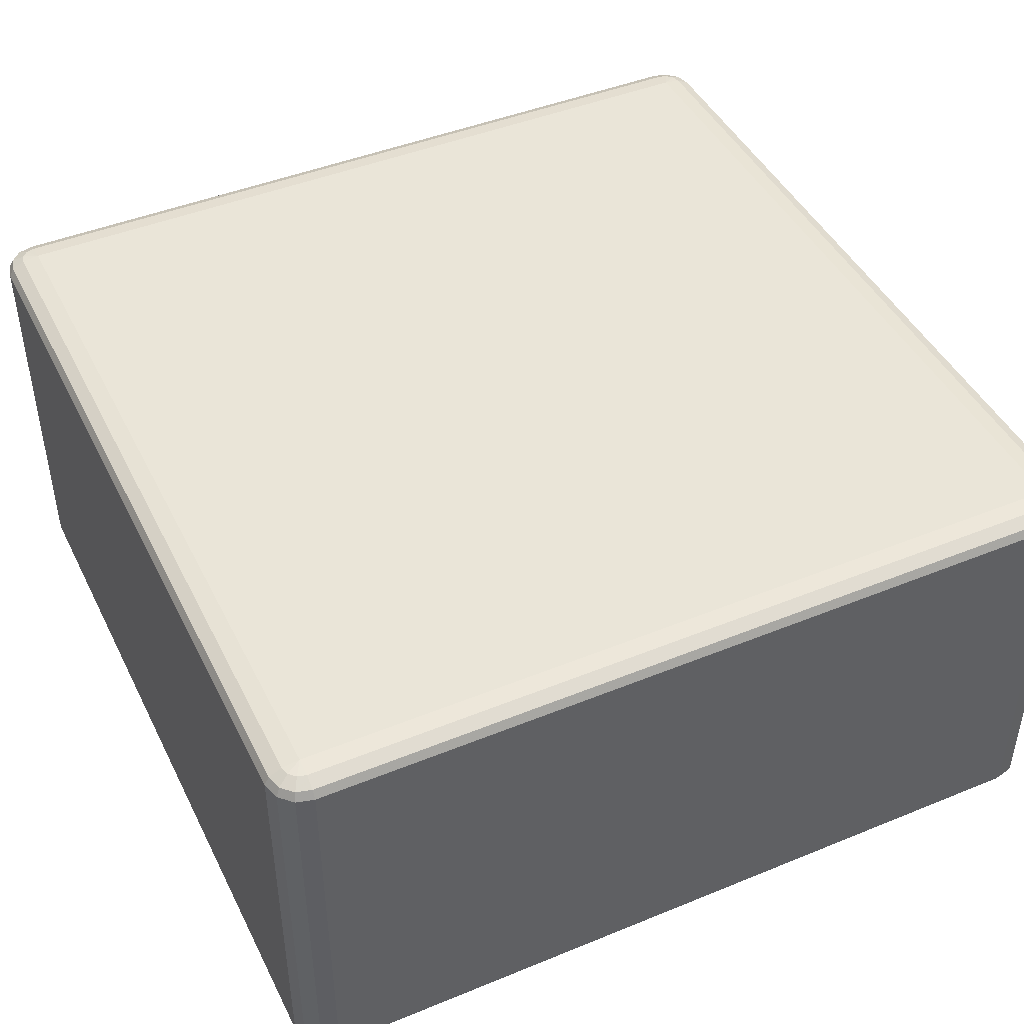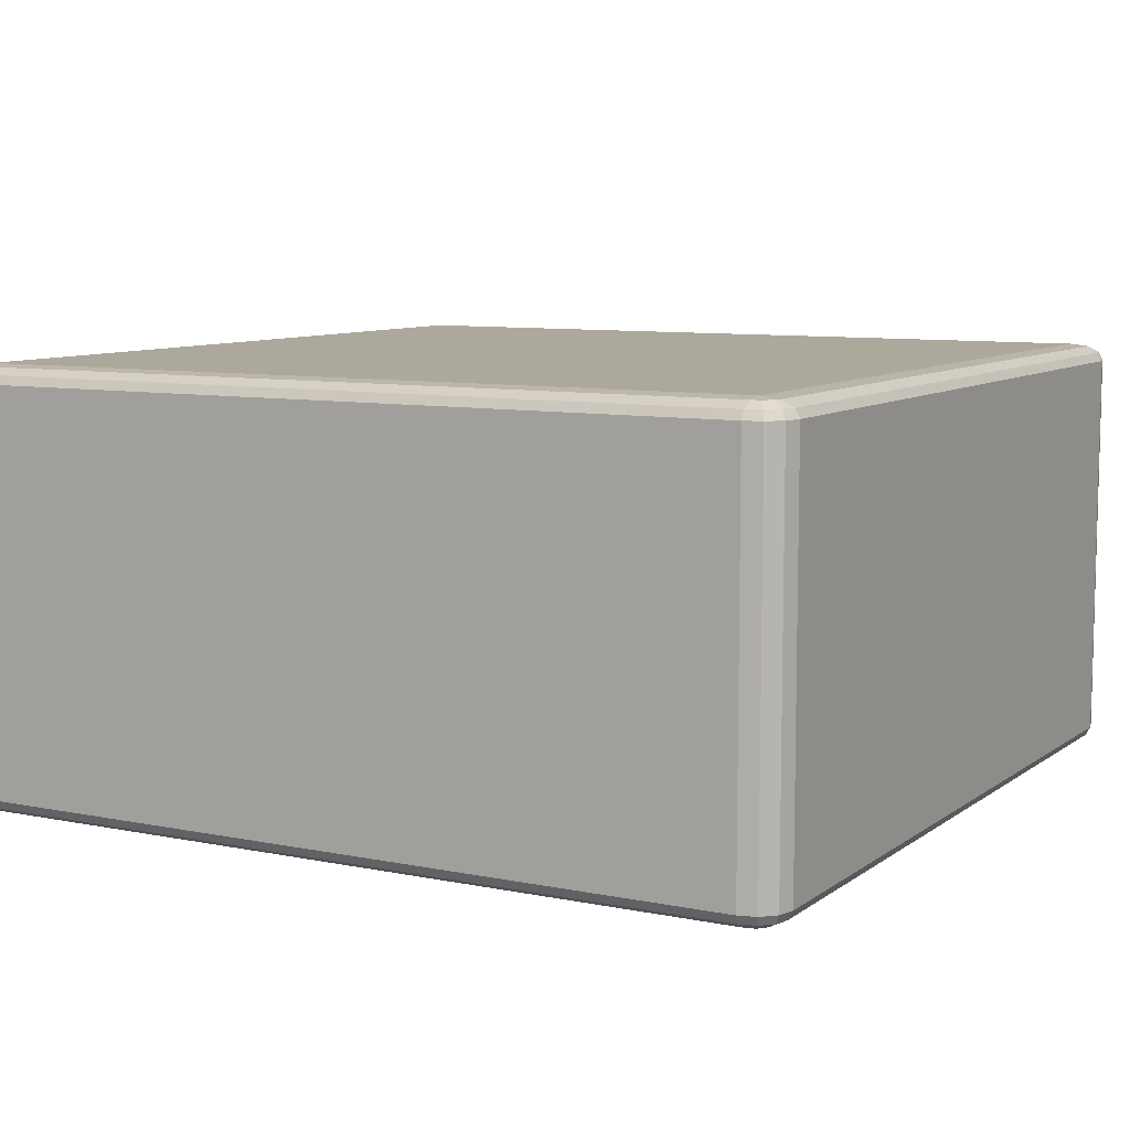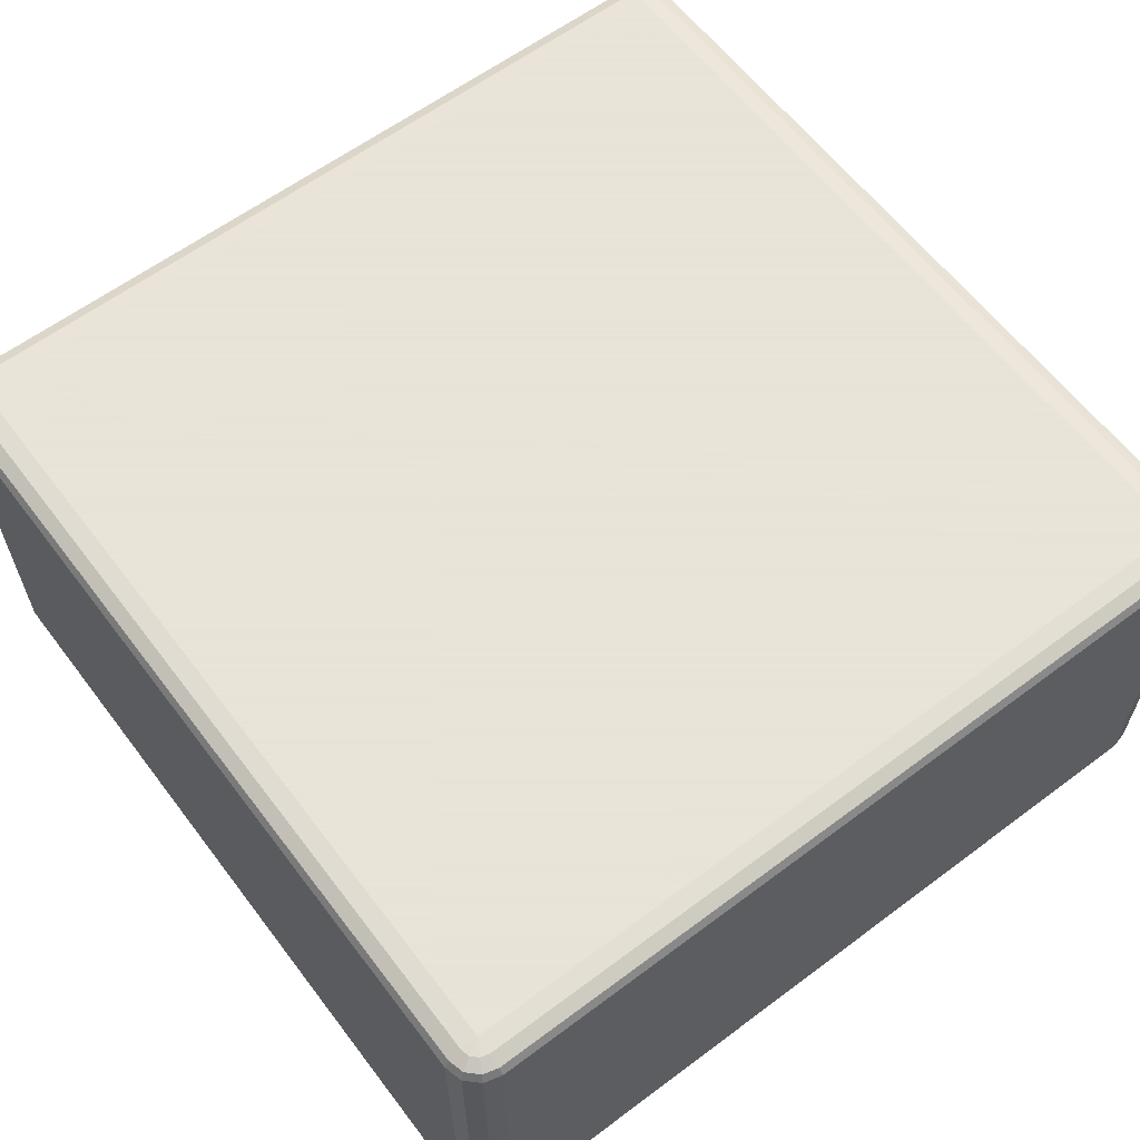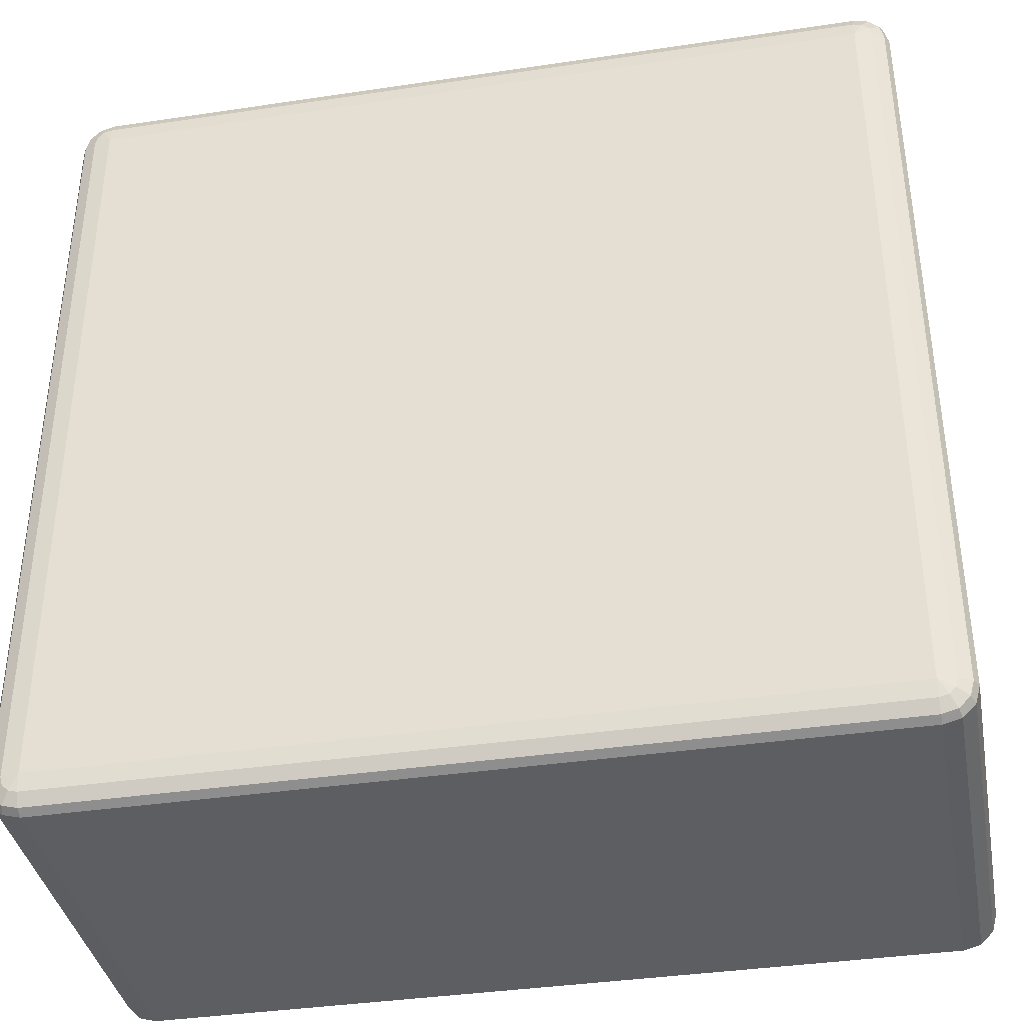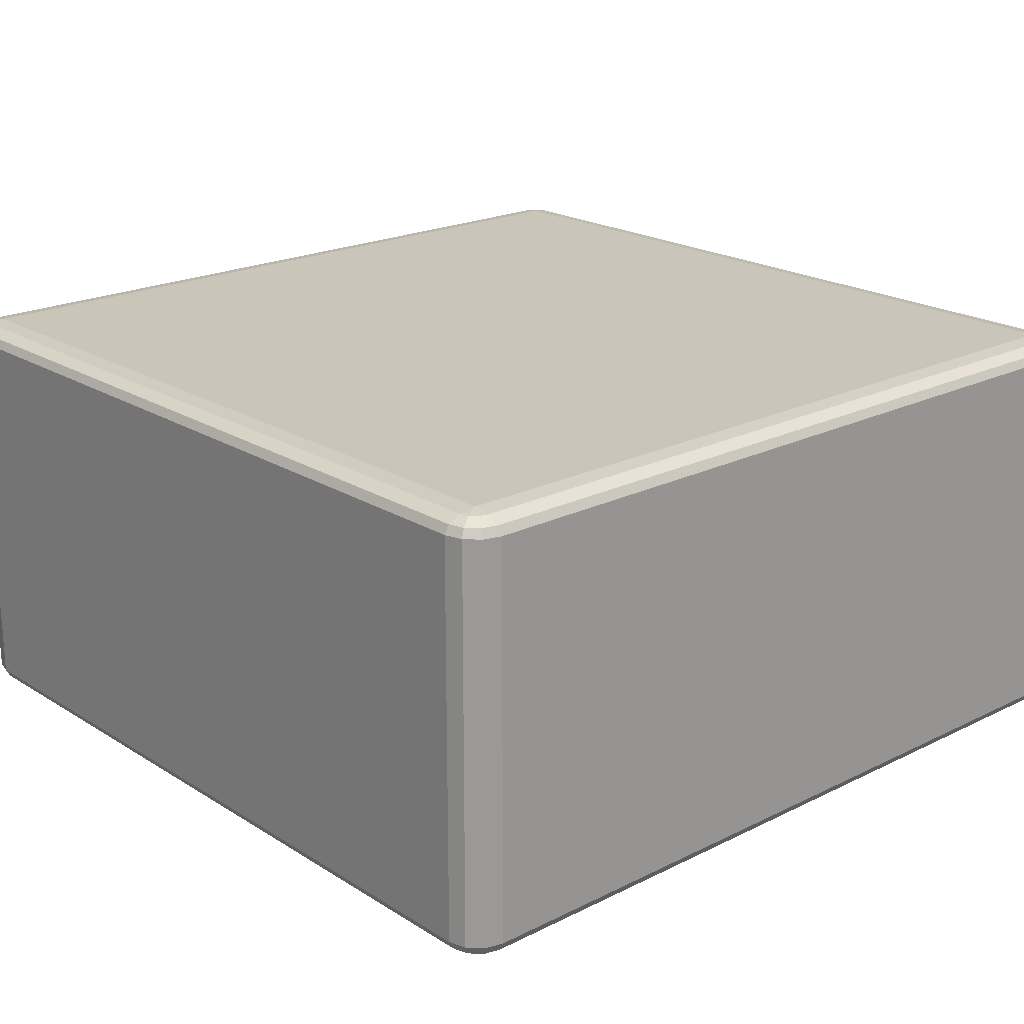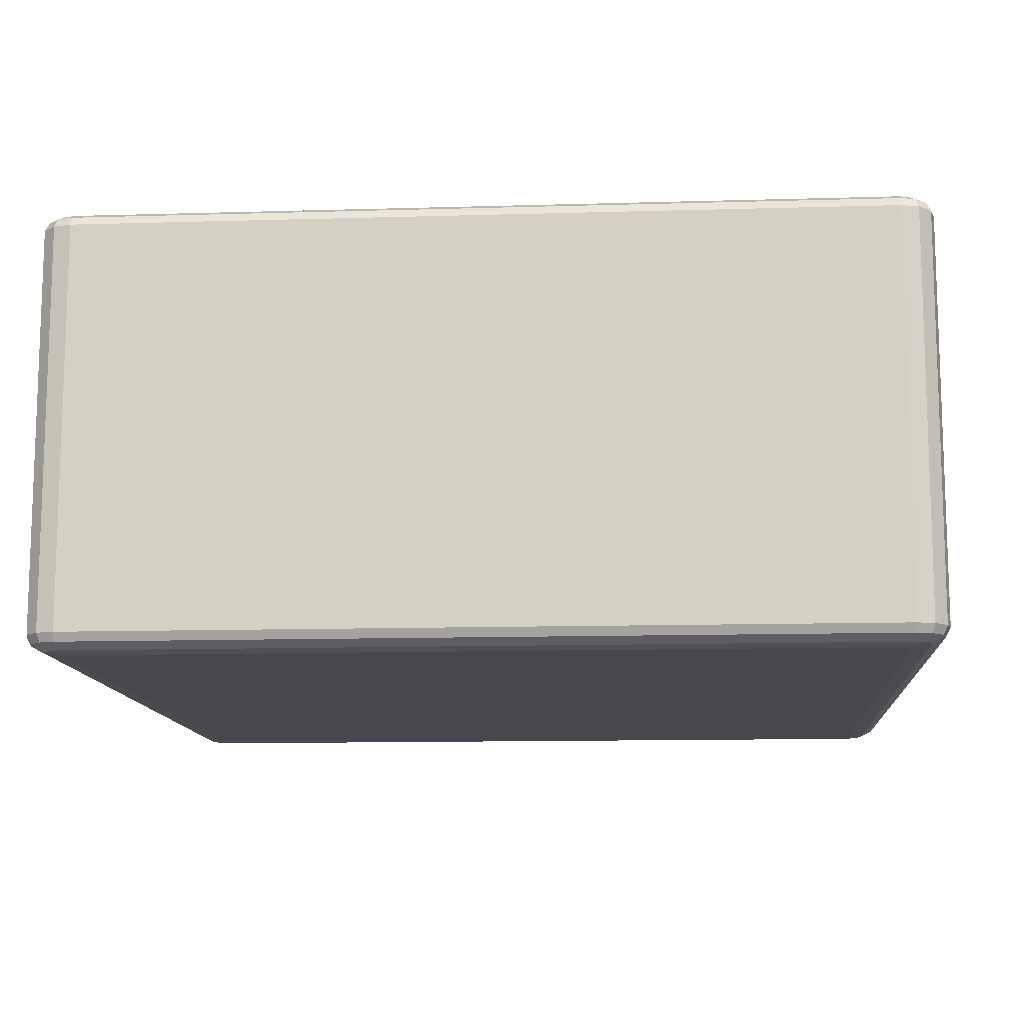
<metadata>
{"format":"obj","ext":"obj","renderer":"f3d","projection":"perspective","resolution":1024,"background":"white","views":[{"elev":44.8,"azim":64.6,"up":"+Y"},{"elev":8.5,"azim":-150.9,"up":"+Y"},{"elev":61.4,"azim":-127.2,"up":"+Y"},{"elev":-38.0,"azim":10.7,"up":"+Z"},{"elev":20.6,"azim":-41.8,"up":"+Y"},{"elev":-11.9,"azim":4.0,"up":"+Y"}]}
</metadata>
<code>
v 5350 1378 2150
v 5350 918 2150
v 5330 918 2145
v 5330 1378 2145
v 5315 918 2130
v 5315 1378 2130
v 5310 918 2110
v 5310 1378 2110
v 5310 918 1190
v 5310 1378 1190
v 5315 918 1170
v 5315 1378 1170
v 5330 918 1155
v 5330 1378 1155
v 5350 918 1150
v 5350 1378 1150
v 6270 918 1150
v 6270 1378 1150
v 6290 918 1155
v 6290 1378 1155
v 6305 918 1170
v 6305 1378 1170
v 6310 918 1190
v 6310 1378 1190
v 6310 918 2110
v 6310 1378 2110
v 6305 918 2130
v 6305 1378 2130
v 6290 918 2145
v 6290 1378 2145
v 6270 918 2150
v 6270 1378 2150
v 5350 1388 2145
v 5333 1388 2140
v 6270 1388 2145
v 5320 1388 2127
v 6287 1388 2140
v 5315 1388 2110
v 6300 1388 2127
v 5315 1388 1190
v 6305 1388 2110
v 5320 1388 1173
v 6305 1388 1190
v 5333 1388 1160
v 6300 1388 1173
v 5350 1388 1155
v 6287 1388 1160
v 6270 1388 1155
v 6280 1395 1173
v 6270 1395 1170
v 5350 1395 1170
v 5340 1395 1173
v 5350 1398 1190
v 5333 1395 1180
v 5330 1395 1190
v 6270 1398 1190
v 5330 1395 2110
v 5350 1398 2110
v 5333 1395 2120
v 5340 1395 2127
v 5350 1395 2130
v 6270 1398 2110
v 6270 1395 2130
v 6280 1395 2127
v 6287 1395 2120
v 6290 1395 2110
v 6290 1395 1190
v 6287 1395 1180
v 5333 908 2140
v 5350 908 2145
v 5320 908 2127
v 6270 908 2145
v 5315 908 2110
v 6287 908 2140
v 5315 908 1190
v 6300 908 2127
v 5320 908 1173
v 6305 908 2110
v 5333 908 1160
v 6305 908 1190
v 5350 908 1155
v 6300 908 1173
v 6270 908 1155
v 6287 908 1160
v 6270 900.7 1170
v 6280 900.7 1173
v 6287 900.7 1180
v 6290 900.7 1190
v 6270 898 1190
v 6290 900.7 2110
v 5350 900.7 1170
v 6287 900.7 2120
v 5340 900.7 1173
v 6280 900.7 2127
v 5333 900.7 1180
v 5350 898 1190
v 5330 900.7 1190
v 5330 900.7 2110
v 6270 898 2110
v 5350 898 2110
v 5333 900.7 2120
v 6270 900.7 2130
v 5340 900.7 2127
v 5350 900.7 2130
f 3 2 1
f 1 4 3
f 5 3 4
f 4 6 5
f 7 5 6
f 6 8 7
f 9 7 8
f 8 10 9
f 11 9 10
f 10 12 11
f 13 11 12
f 12 14 13
f 15 13 14
f 14 16 15
f 17 15 16
f 16 18 17
f 19 17 18
f 18 20 19
f 21 19 20
f 20 22 21
f 23 21 22
f 22 24 23
f 25 23 24
f 24 26 25
f 27 25 26
f 26 28 27
f 29 27 28
f 28 30 29
f 31 29 30
f 30 32 31
f 2 31 32
f 32 1 2
f 4 1 33
f 33 34 4
f 6 4 34
f 35 33 1
f 1 32 35
f 34 36 6
f 8 6 36
f 37 35 32
f 32 30 37
f 36 38 8
f 10 8 38
f 39 37 30
f 30 28 39
f 38 40 10
f 12 10 40
f 41 39 28
f 28 26 41
f 40 42 12
f 14 12 42
f 43 41 26
f 26 24 43
f 42 44 14
f 16 14 44
f 45 43 24
f 24 22 45
f 44 46 16
f 18 16 46
f 47 45 22
f 22 20 47
f 20 18 48
f 48 47 20
f 46 48 18
f 45 47 49
f 47 48 50
f 50 49 47
f 48 46 51
f 51 50 48
f 52 51 46
f 46 44 52
f 50 51 53
f 51 52 53
f 54 52 44
f 52 54 53
f 44 42 54
f 55 54 42
f 54 55 53
f 42 40 55
f 53 56 50
f 49 50 56
f 57 55 40
f 40 38 57
f 58 53 55
f 55 57 58
f 56 53 58
f 59 57 38
f 57 59 58
f 38 36 59
f 60 59 36
f 59 60 58
f 36 34 60
f 61 60 34
f 60 61 58
f 34 33 61
f 62 58 61
f 58 62 56
f 63 61 33
f 61 63 62
f 33 35 63
f 64 63 35
f 63 64 62
f 35 37 64
f 65 64 37
f 64 65 62
f 37 39 65
f 65 66 62
f 66 65 39
f 56 62 66
f 39 41 66
f 67 66 41
f 66 67 56
f 41 43 67
f 67 68 56
f 68 67 43
f 68 49 56
f 43 45 68
f 49 68 45
f 2 3 69
f 69 70 2
f 31 2 70
f 71 69 3
f 3 5 71
f 70 72 31
f 29 31 72
f 73 71 5
f 5 7 73
f 72 74 29
f 27 29 74
f 75 73 7
f 7 9 75
f 74 76 27
f 25 27 76
f 77 75 9
f 9 11 77
f 76 78 25
f 23 25 78
f 79 77 11
f 11 13 79
f 78 80 23
f 21 23 80
f 81 79 13
f 13 15 81
f 80 82 21
f 19 21 82
f 83 81 15
f 15 17 83
f 17 19 84
f 84 83 17
f 82 84 19
f 81 83 85
f 83 84 86
f 86 85 83
f 84 82 87
f 87 86 84
f 88 87 82
f 82 80 88
f 87 89 86
f 88 89 87
f 86 89 85
f 90 88 80
f 80 78 90
f 85 91 81
f 91 85 89
f 79 81 91
f 92 90 78
f 78 76 92
f 91 93 79
f 77 79 93
f 94 92 76
f 76 74 94
f 93 95 77
f 75 77 95
f 91 96 93
f 93 96 95
f 89 96 91
f 95 97 75
f 95 96 97
f 73 75 97
f 97 98 73
f 98 97 96
f 71 73 98
f 96 89 99
f 99 89 88
f 88 90 99
f 92 99 90
f 94 99 92
f 96 100 98
f 99 100 96
f 98 101 71
f 98 100 101
f 69 71 101
f 102 99 94
f 100 99 102
f 102 94 74
f 74 72 102
f 101 103 69
f 101 100 103
f 70 69 103
f 102 104 100
f 103 100 104
f 104 102 72
f 103 104 70
f 72 70 104

</code>
